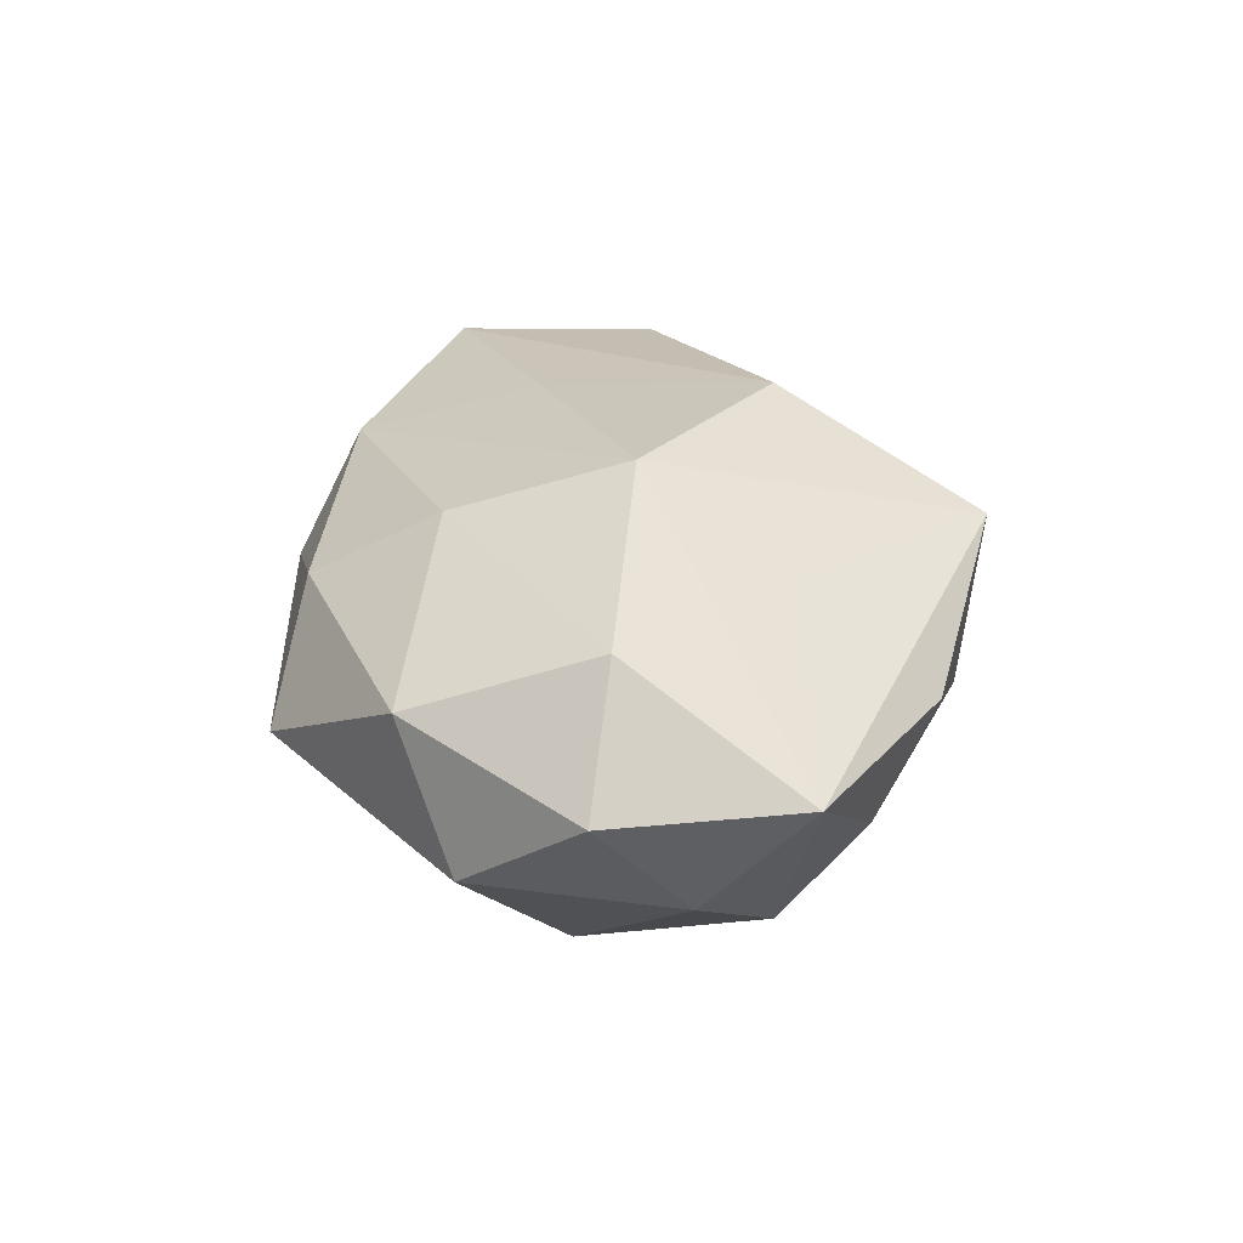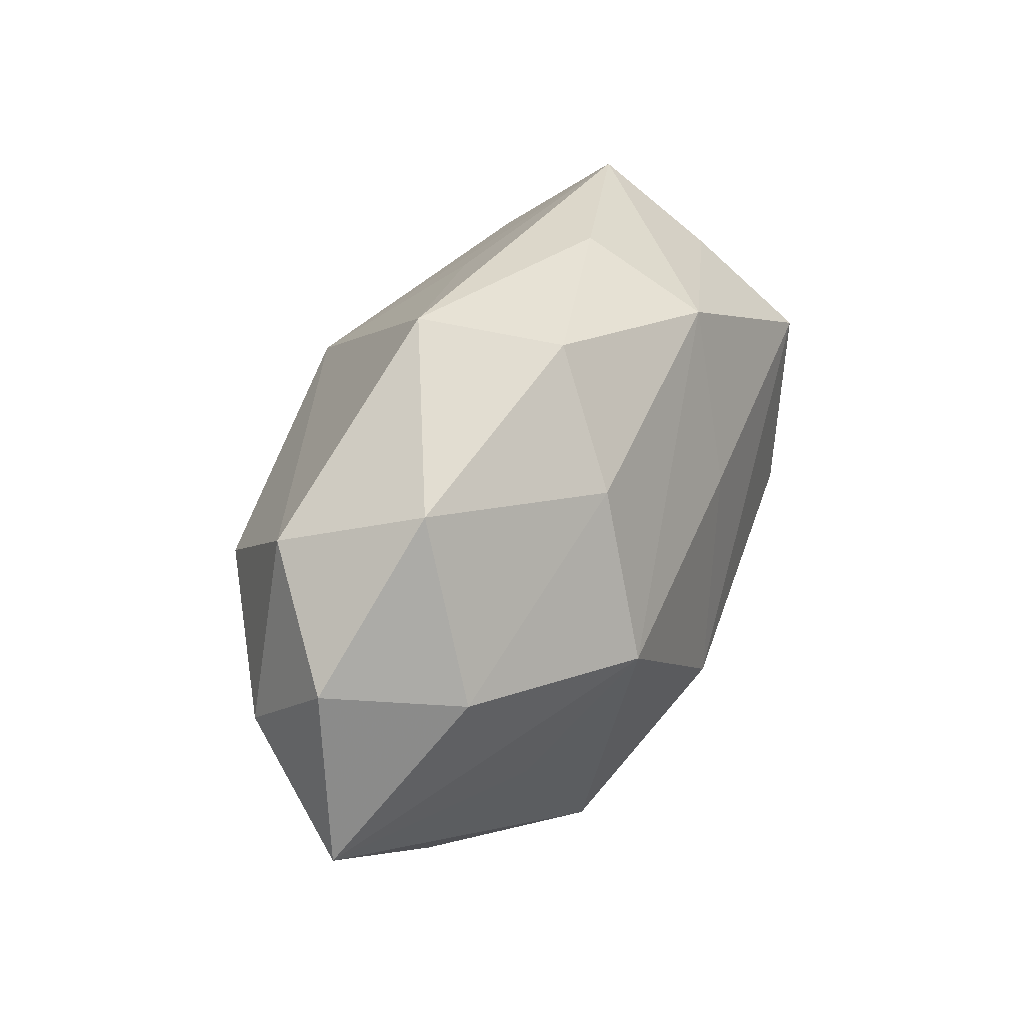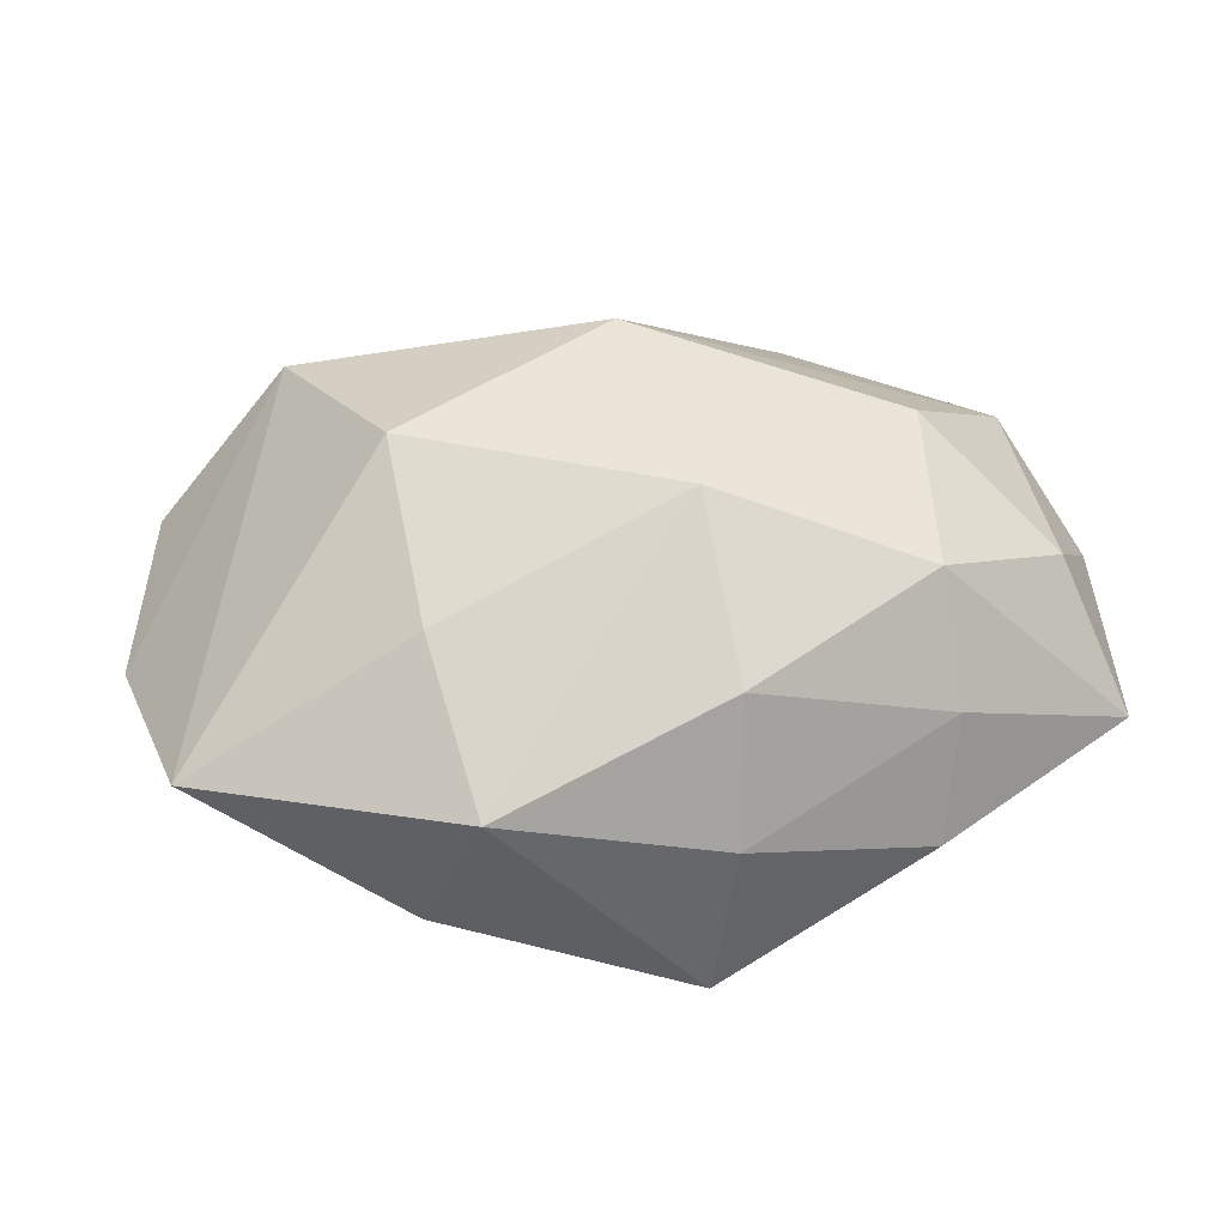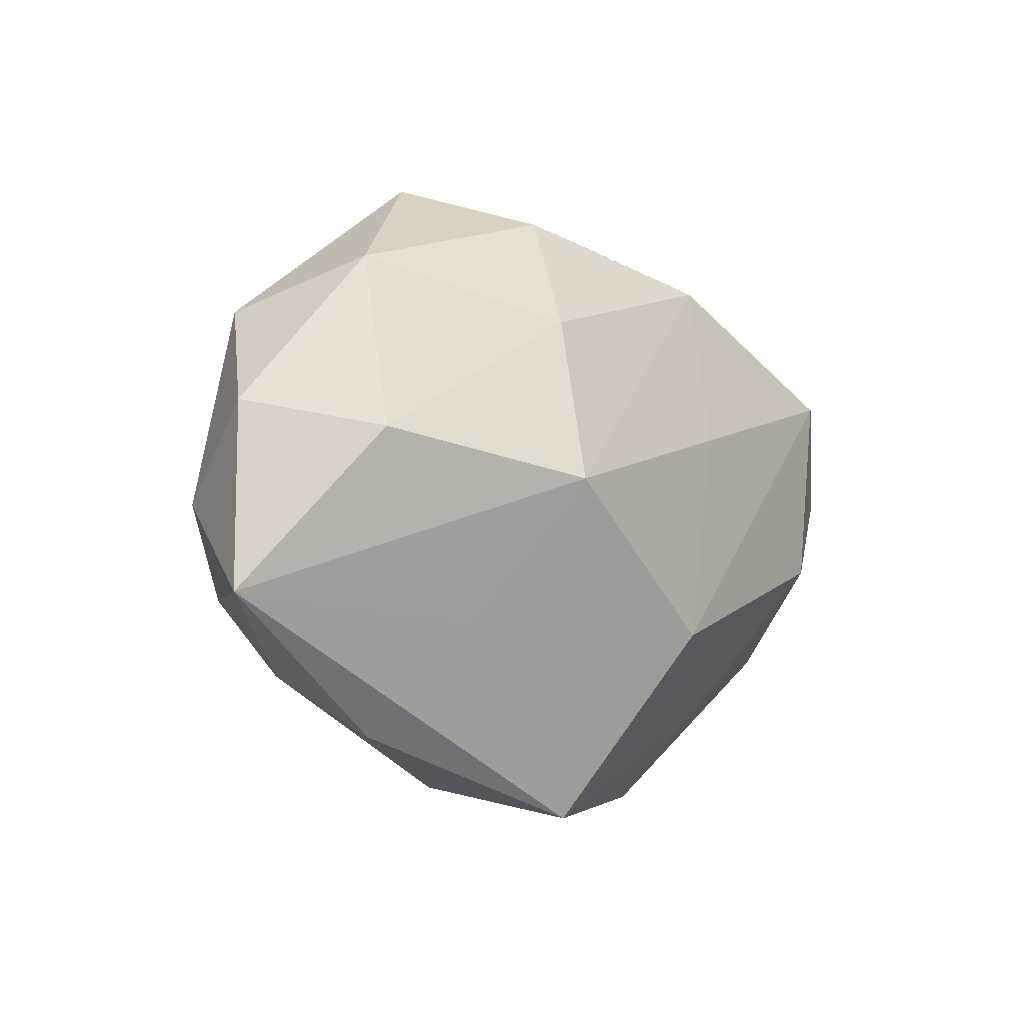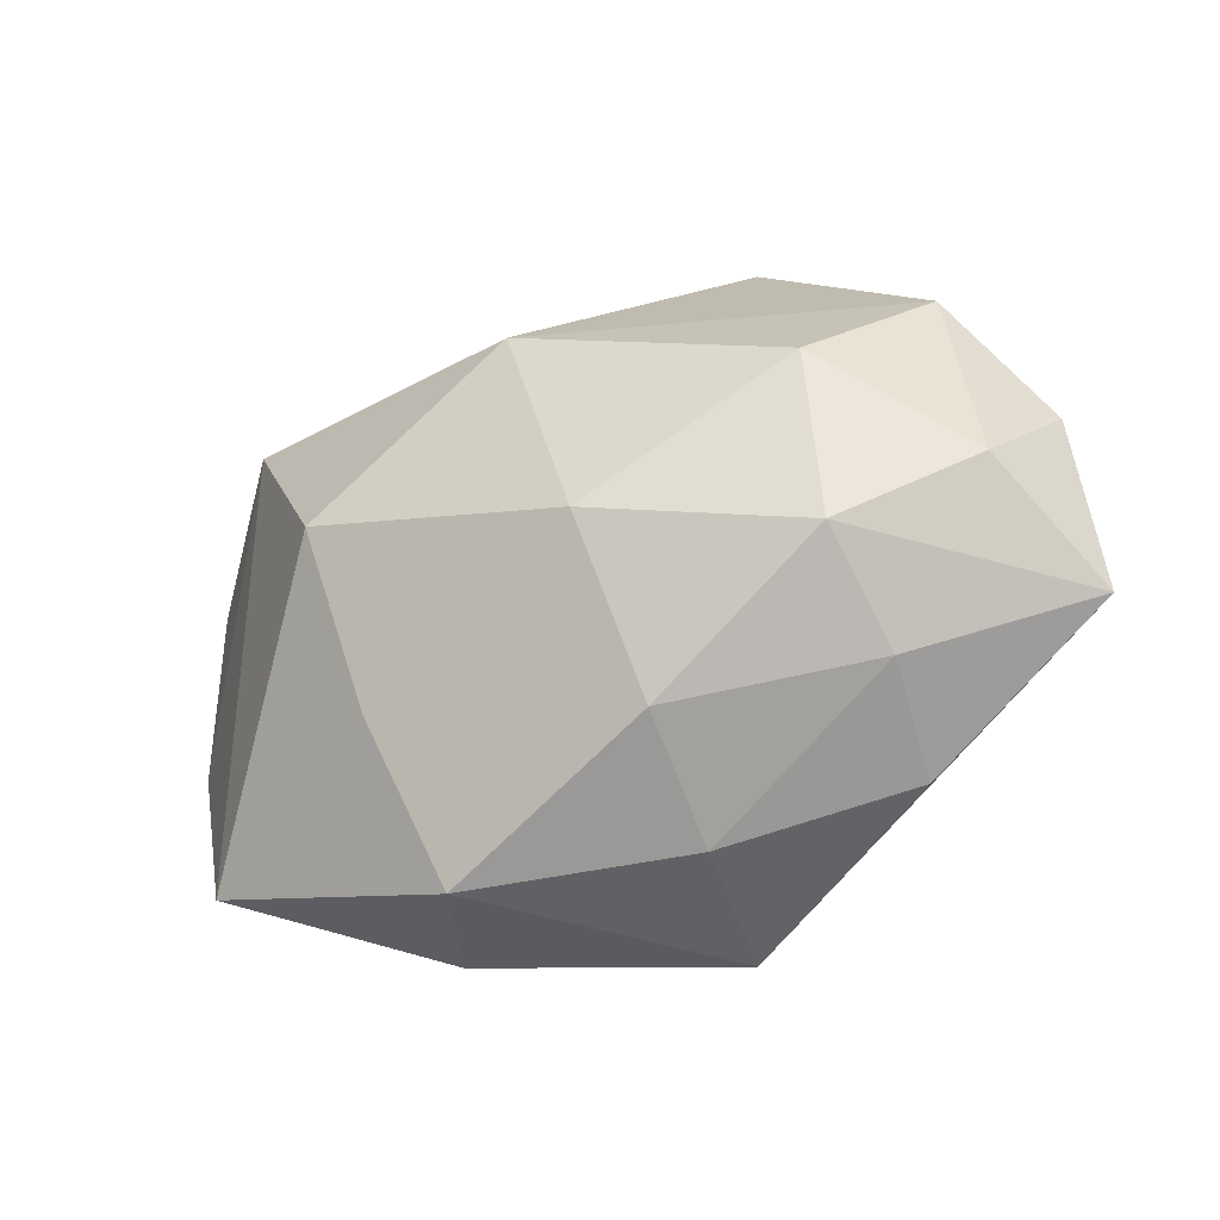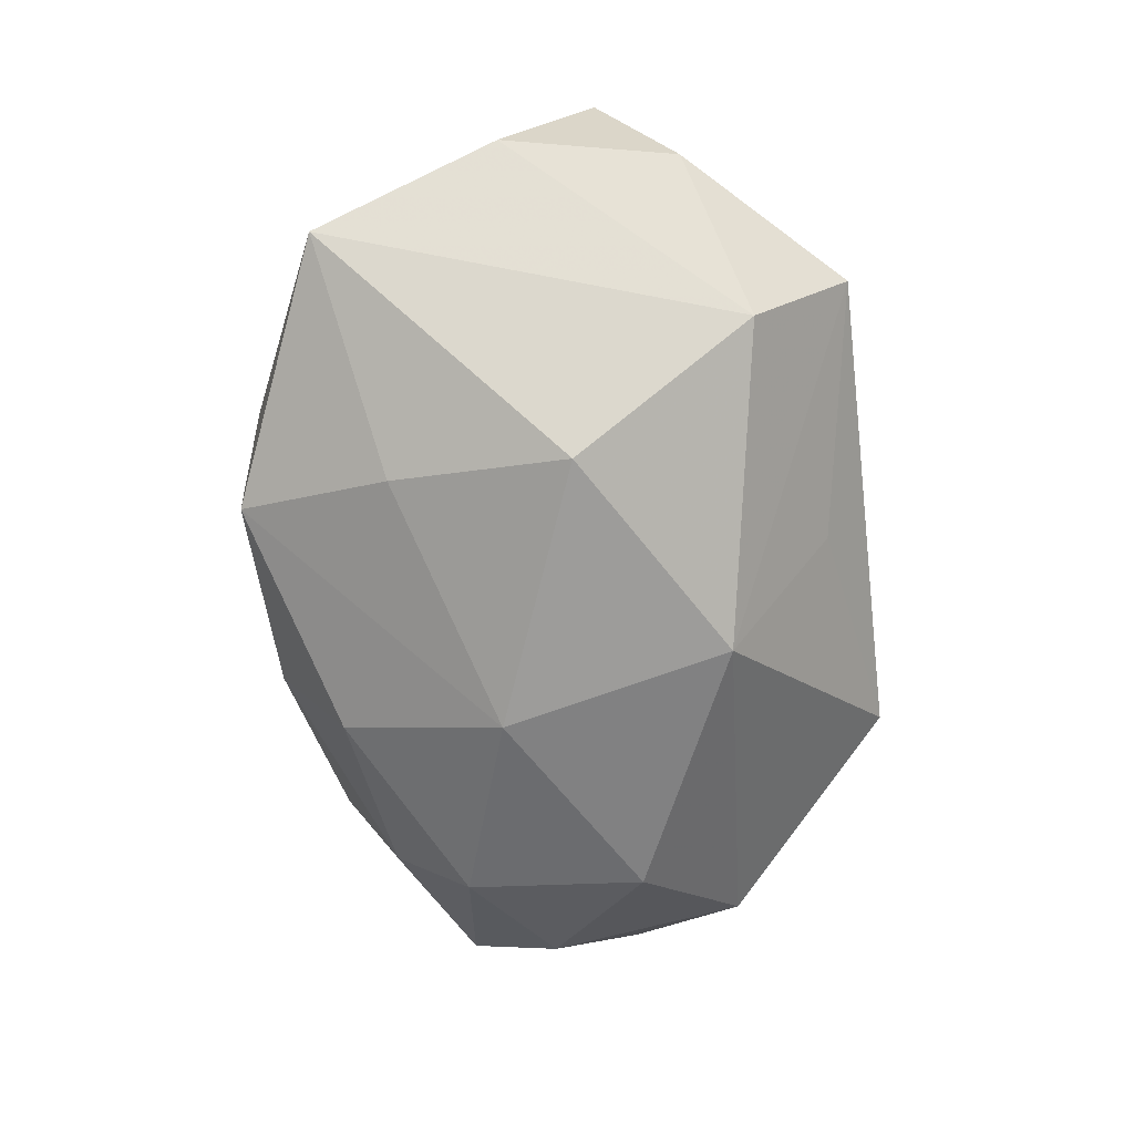
<metadata>
{"format":"obj","ext":"obj","renderer":"f3d","projection":"perspective","resolution":1024,"background":"white","views":[{"elev":24.9,"azim":-95.8,"up":"+Z"},{"elev":35.0,"azim":-62.6,"up":"+Y"},{"elev":-42.1,"azim":-176.5,"up":"+Y"},{"elev":-5.7,"azim":-51.1,"up":"+Y"},{"elev":-35.1,"azim":-151.0,"up":"+Y"},{"elev":-71.9,"azim":91.2,"up":"+Z"}]}
</metadata>
<code>
v 0.03105 -0.004154 -0.0009927
v 0.0322 0.002779 0.007199
v -0.009211 -0.0161 -0.01081
v -0.0001992 -0.01011 0.01629
v 0.01215 0.0007196 -0.01706
v 0.0111 -0.01493 0.009497
v 0.002922 0.01888 -0.006346
v -0.001981 0.01142 -0.01609
v 0.02562 -0.01722 -0.005534
v -0.00634 -0.0235 0.008903
v -0.0271 0.01265 -0.004622
v -0.02106 -0.01755 0.002975
v 0.009675 -0.01199 -0.01289
v 0.007067 0.01726 0.01133
v 0.006335 -0.02291 -0.007712
v -0.02246 -0.01322 -0.004728
v 0.006199 0.02181 0.00262
v -0.01308 0.02365 -0.001278
v -0.01338 0.0004111 0.01634
v -0.01808 -0.009388 0.009727
v -0.02666 0.003254 0.009693
v 0.02993 0.008611 -0.002123
v -0.0111 0.01225 0.01248
v -0.02157 -0.007491 -0.01179
v 0.01954 -0.004247 0.0137
v -0.03246 0.005163 0.001455
v -0.03389 -0.007958 0.002752
v 0.004208 0.004992 0.01507
v 0.02084 0.02044 -0.00275
v -0.007102 -0.004484 -0.01662
v 0.02462 -0.01138 0.005054
v 0.02161 0.009478 0.01357
v 0.01091 -0.02252 0.00177
v -0.02985 -0.001358 -0.005764
v -0.02413 0.01591 0.005235
v 0.02038 0.01312 -0.01172
v -0.02095 0.005189 -0.01271
v -0.007498 0.02087 0.007131
v -0.008607 -0.0214 -0.002208
v 0.02145 0.01508 0.005487
f 10 15 33
f 10 27 12
f 10 19 20
f 20 27 10
f 19 27 20
f 26 27 21
f 21 27 19
f 29 8 7
f 31 33 9
f 9 33 15
f 4 19 10
f 10 33 6
f 6 4 10
f 25 4 6
f 6 33 31
f 31 25 6
f 32 4 25
f 2 25 31
f 31 9 2
f 2 9 1
f 2 32 25
f 23 21 19
f 19 14 23
f 23 14 38
f 39 15 10
f 10 12 39
f 37 11 8
f 17 14 29
f 38 14 17
f 38 17 18
f 8 11 18
f 18 7 8
f 29 7 18
f 18 17 29
f 15 39 3
f 8 5 30
f 30 37 8
f 24 37 30
f 30 3 24
f 15 3 30
f 36 8 29
f 36 5 8
f 1 9 36
f 36 9 5
f 13 9 15
f 5 9 13
f 15 30 13
f 13 30 5
f 28 14 19
f 28 32 14
f 19 4 28
f 4 32 28
f 40 2 29
f 32 2 40
f 29 14 40
f 14 32 40
f 35 23 38
f 21 23 35
f 38 18 35
f 26 21 35
f 35 11 26
f 35 18 11
f 34 24 27
f 34 37 24
f 34 27 26
f 26 11 34
f 11 37 34
f 16 39 12
f 16 3 39
f 24 3 16
f 16 12 27
f 27 24 16
f 22 2 1
f 1 36 22
f 29 2 22
f 22 36 29

</code>
